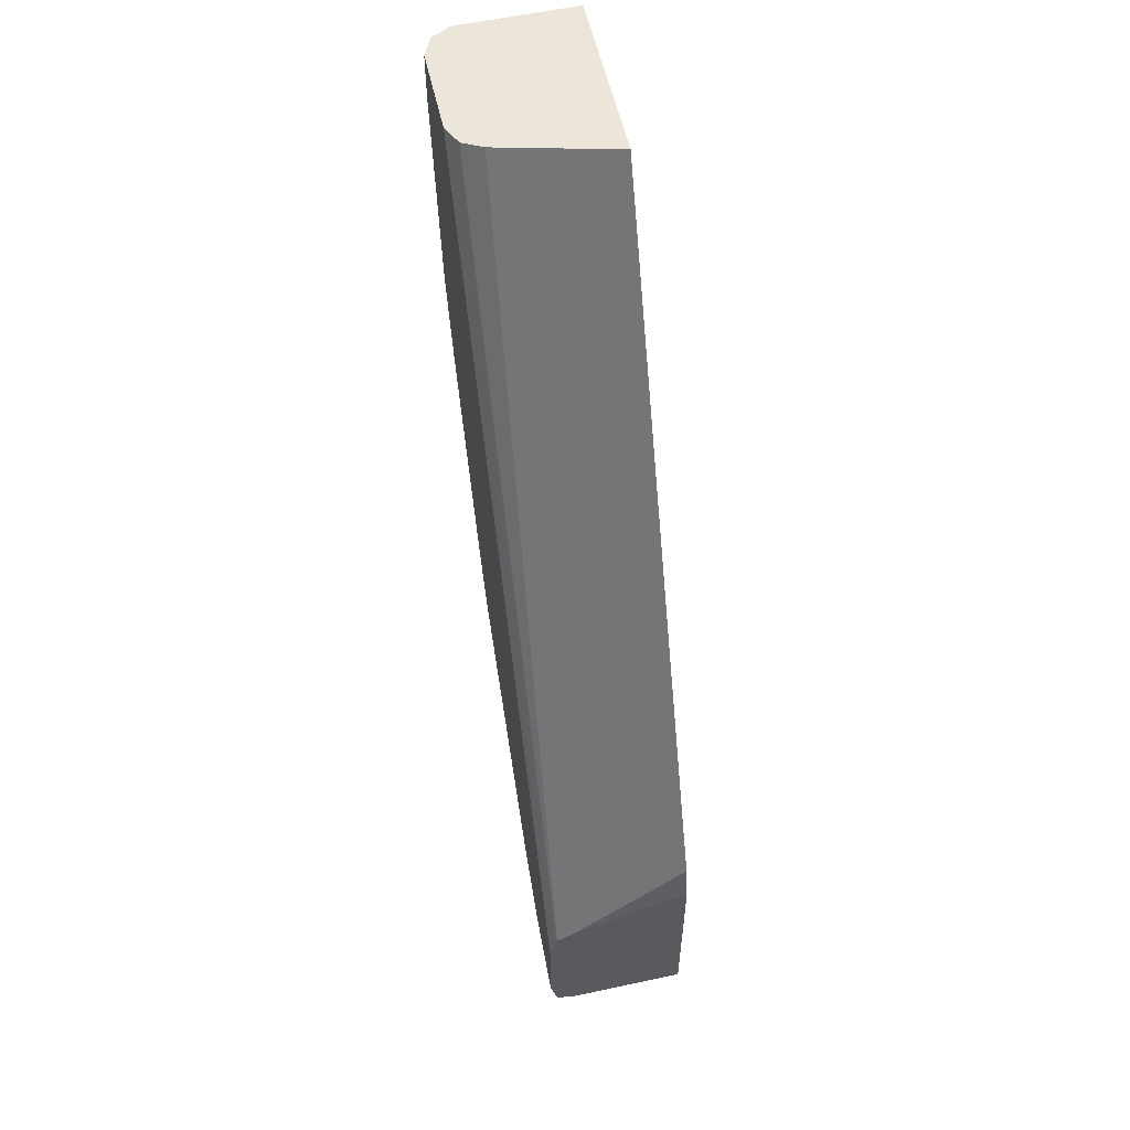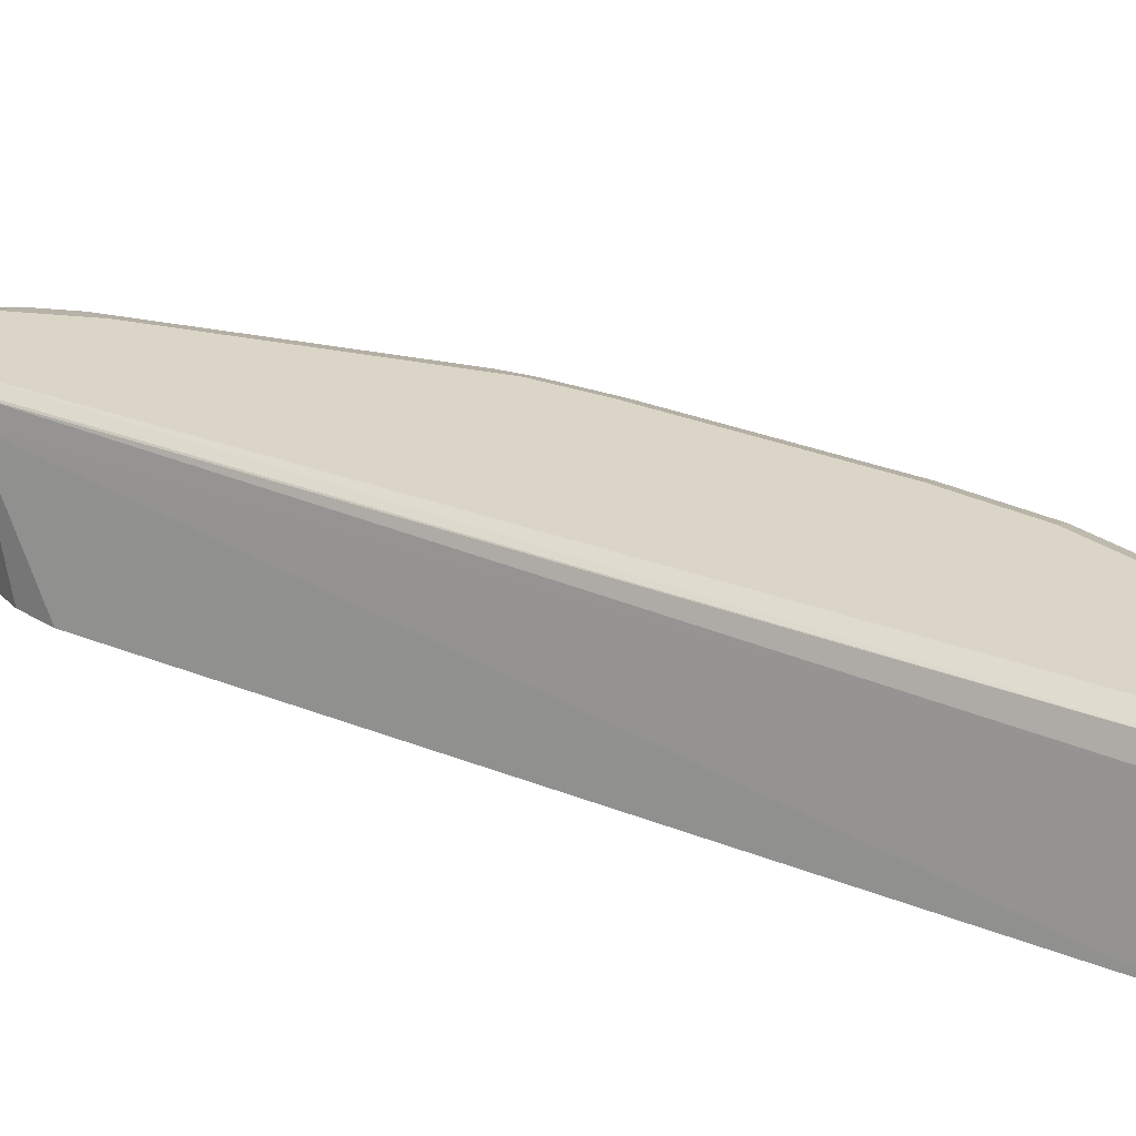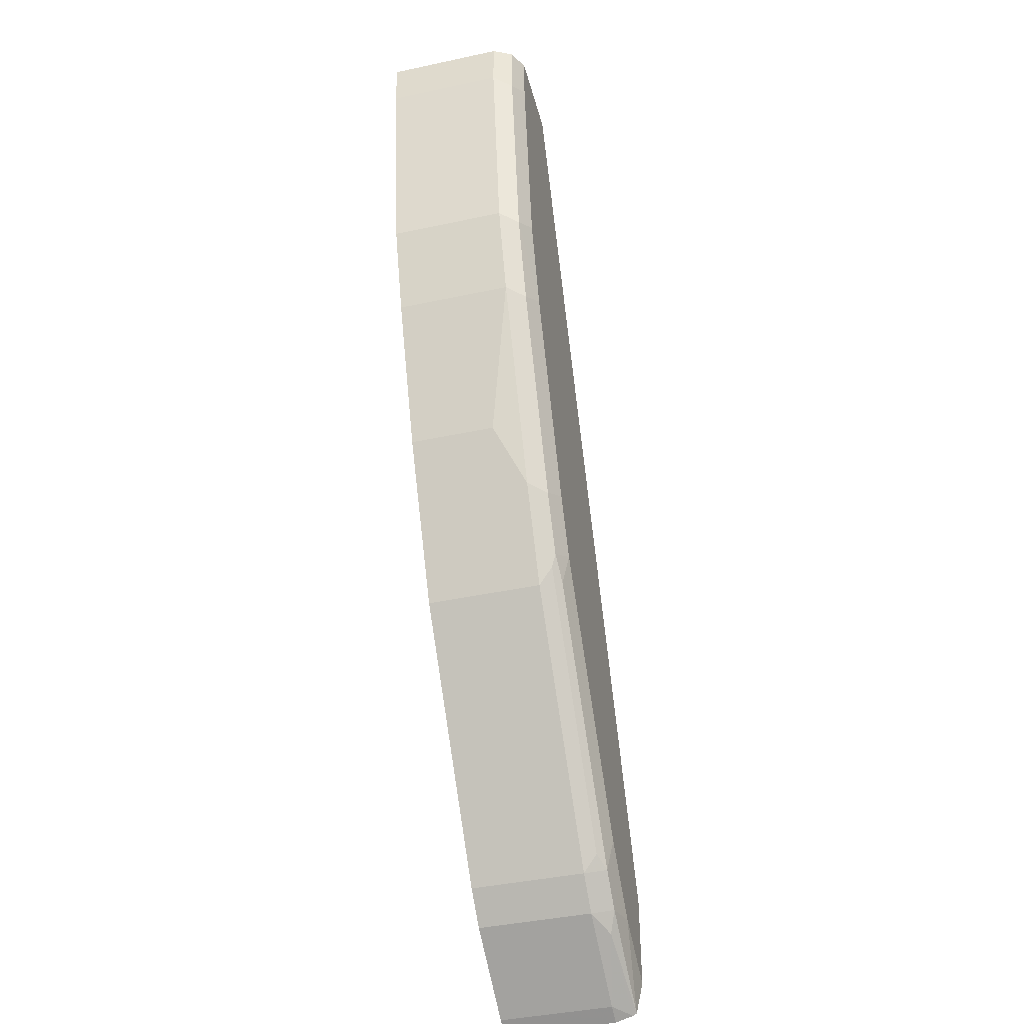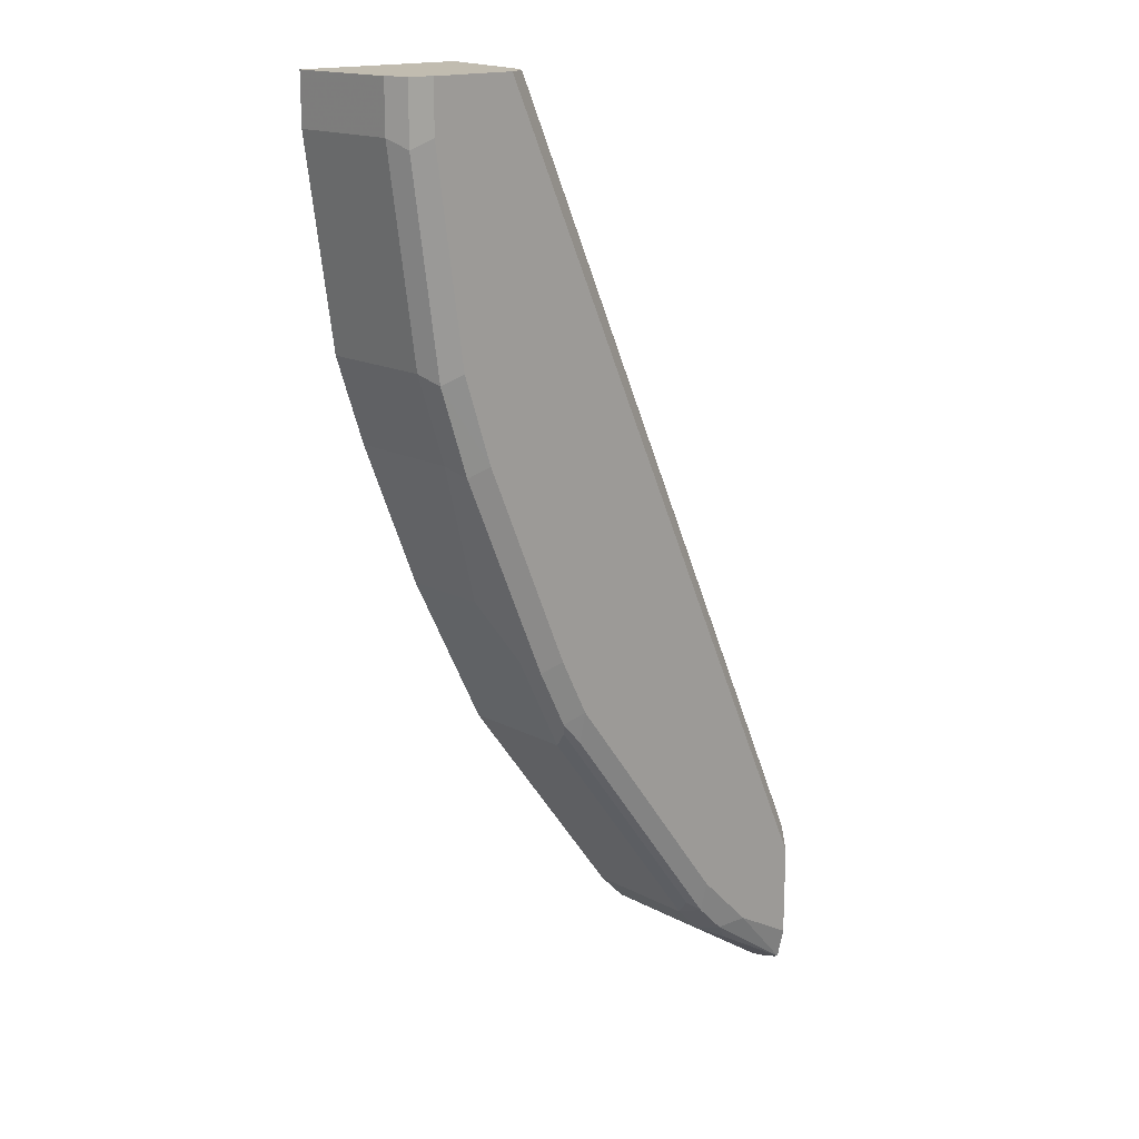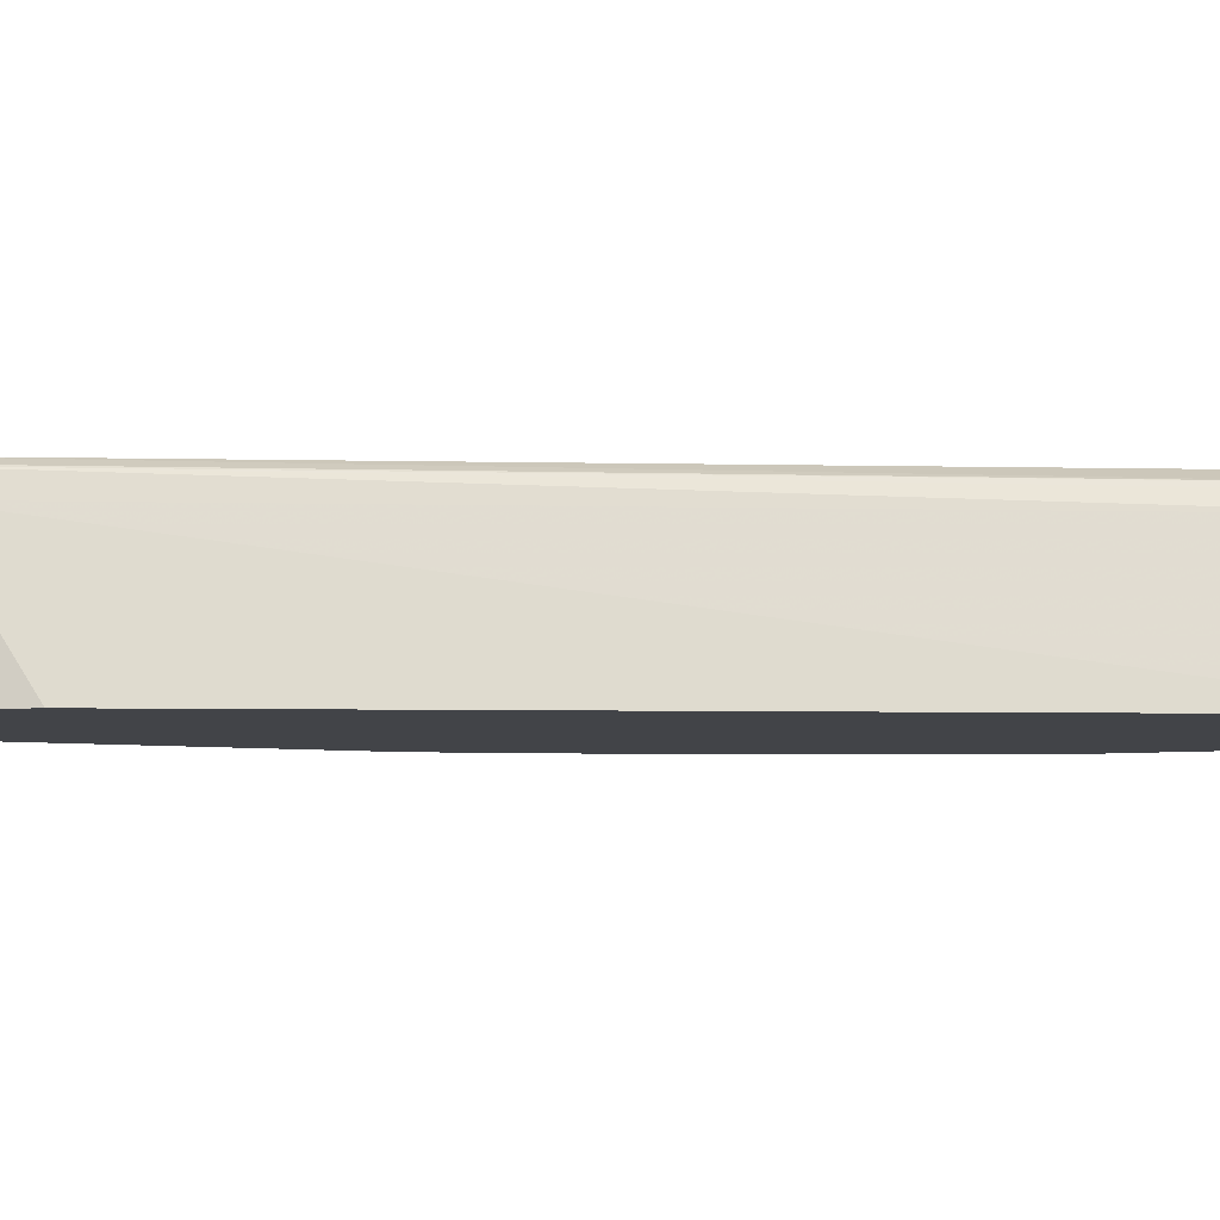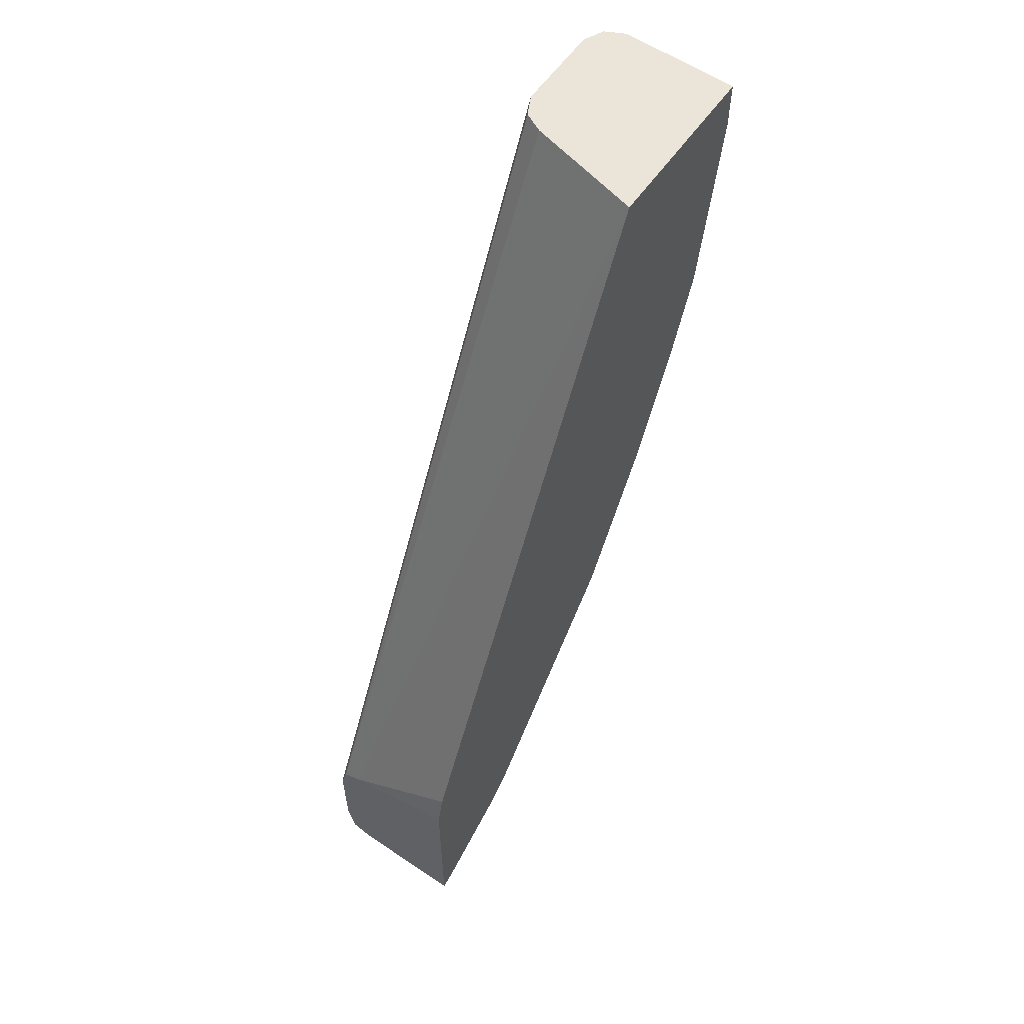
<metadata>
{"format":"obj","ext":"obj","renderer":"f3d","projection":"perspective","resolution":1024,"background":"white","views":[{"elev":56.9,"azim":-102.7,"up":"+Z"},{"elev":29.5,"azim":-35.6,"up":"+Y"},{"elev":-41.3,"azim":104.6,"up":"+Z"},{"elev":16.5,"azim":136.8,"up":"+Z"},{"elev":-7.7,"azim":-68.5,"up":"+Y"},{"elev":59.0,"azim":-55.2,"up":"+Z"}]}
</metadata>
<code>
v 0.9426 0.2664 -0.04644
v 0.9371 0.2773 -0.04644
v 0.9426 0.1845 -0.04644
v 0.9426 0.2664 -0.08198
v 0.9357 0.28 -0.04644
v 0.9357 0.28 -0.08881
v 0.8199 0.1845 -0.04644
v 0.9426 0.1845 -0.08198
v 0.9221 0.2664 -0.2254
v 0.9153 0.28 -0.2322
v 0.933 0.2814 -0.04644
v 0.9221 0.2869 -0.08198
v 0.8401 0.2664 -0.04644
v 0.5888 0.2675 -0.6075
v 0.5947 0.1845 -0.5532
v 0.9221 0.1845 -0.2254
v 0.9016 0.2664 -0.2869
v 0.8948 0.28 -0.2937
v 0.8811 0.2869 -0.2869
v 0.9016 0.2869 -0.2254
v 0.9221 0.2869 -0.04644
v 0.8451 0.2764 -0.04644
v 0.5888 0.2815 -0.6155
v 0.5888 0.1845 -0.5797
v 0.9016 0.1845 -0.2869
v 0.8606 0.2459 -0.3893
v 0.8401 0.2664 -0.4303
v 0.8333 0.28 -0.4371
v 0.8196 0.2869 -0.4303
v 0.8606 0.2869 -0.04644
v 0.847 0.28 -0.04644
v 0.5888 0.2826 -0.618
v 0.5888 0.1845 -0.7302
v 0.8606 0.1845 -0.3893
v 0.8538 0.1845 -0.4029
v 0.847 0.2459 -0.4166
v 0.8196 0.2664 -0.4712
v 0.8094 0.2766 -0.4866
v 0.8128 0.28 -0.4781
v 0.7991 0.2869 -0.4712
v 0.5888 0.2869 -0.6352
v 0.5888 0.2664 -0.7302
v 0.6011 0.1845 -0.724
v 0.847 0.1845 -0.4166
v 0.806 0.2664 -0.4986
v 0.748 0.2766 -0.5686
v 0.7377 0.2817 -0.5763
v 0.7991 0.2817 -0.4943
v 0.7377 0.2869 -0.5532
v 0.5888 0.2869 -0.7021
v 0.5888 0.279 -0.7266
v 0.6011 0.2664 -0.724
v 0.6626 0.1845 -0.683
v 0.806 0.1845 -0.4986
v 0.683 0.2664 -0.6625
v 0.6865 0.2766 -0.6505
v 0.6899 0.28 -0.642
v 0.6762 0.2817 -0.6582
v 0.6762 0.2869 -0.6352
v 0.6353 0.2869 -0.6762
v 0.5888 0.2831 -0.7191
v 0.5888 0.2817 -0.7252
v 0.6455 0.2766 -0.6916
v 0.6626 0.2664 -0.683
v 0.683 0.1845 -0.6625
v 0.6558 0.2817 -0.6787
v 0.6558 0.2869 -0.6557
f 33 42 52
f 29 39 40
f 30 41 31
f 31 41 32
f 33 52 43
f 38 46 39
f 36 44 54
f 36 54 45
f 36 45 37
f 37 45 38
f 38 45 46
f 28 39 29
f 35 44 36
f 28 38 39
f 17 25 34
f 27 37 28
f 26 37 27
f 26 36 37
f 26 35 36
f 26 34 35
f 23 31 32
f 22 31 23
f 18 29 19
f 18 28 29
f 17 28 18
f 17 27 28
f 17 26 27
f 17 34 26
f 39 46 47
f 28 37 38
f 39 47 48
f 50 60 61
f 40 48 47
f 14 24 15
f 63 66 64
f 62 66 63
f 60 62 61
f 60 66 62
f 60 67 66
f 58 67 59
f 58 66 67
f 56 58 57
f 55 58 56
f 55 66 58
f 55 64 66
f 53 55 65
f 53 64 55
f 39 48 40
f 52 63 64
f 51 62 63
f 47 59 49
f 47 58 59
f 47 57 58
f 46 57 47
f 46 56 57
f 46 55 56
f 45 55 46
f 45 65 55
f 45 54 65
f 43 64 53
f 43 52 64
f 42 51 52
f 40 47 49
f 51 63 52
f 14 33 24
f 14 50 61
f 14 51 42
f 4 16 9
f 4 8 16
f 3 16 8
f 3 25 16
f 3 34 25
f 3 35 34
f 3 44 35
f 3 54 44
f 3 65 54
f 3 53 65
f 3 43 53
f 3 33 43
f 3 24 33
f 3 15 24
f 3 7 15
f 2 6 5
f 2 4 6
f 1 4 2
f 1 8 4
f 1 3 8
f 1 7 3
f 1 13 7
f 1 22 13
f 1 31 22
f 1 30 31
f 14 42 33
f 1 11 21
f 1 5 11
f 1 2 5
f 4 9 10
f 4 10 6
f 1 21 30
f 6 12 11
f 14 62 51
f 14 61 62
f 14 41 50
f 14 32 41
f 14 23 32
f 13 23 14
f 13 22 23
f 12 30 21
f 12 50 41
f 12 60 50
f 12 67 60
f 12 59 67
f 12 49 59
f 12 40 49
f 12 41 30
f 12 19 29
f 6 10 12
f 12 29 40
f 7 14 15
f 9 16 25
f 9 25 17
f 9 17 18
f 7 13 14
f 10 18 19
f 9 18 10
f 12 20 19
f 11 12 21
f 5 6 11
f 10 20 12
f 10 19 20

</code>
